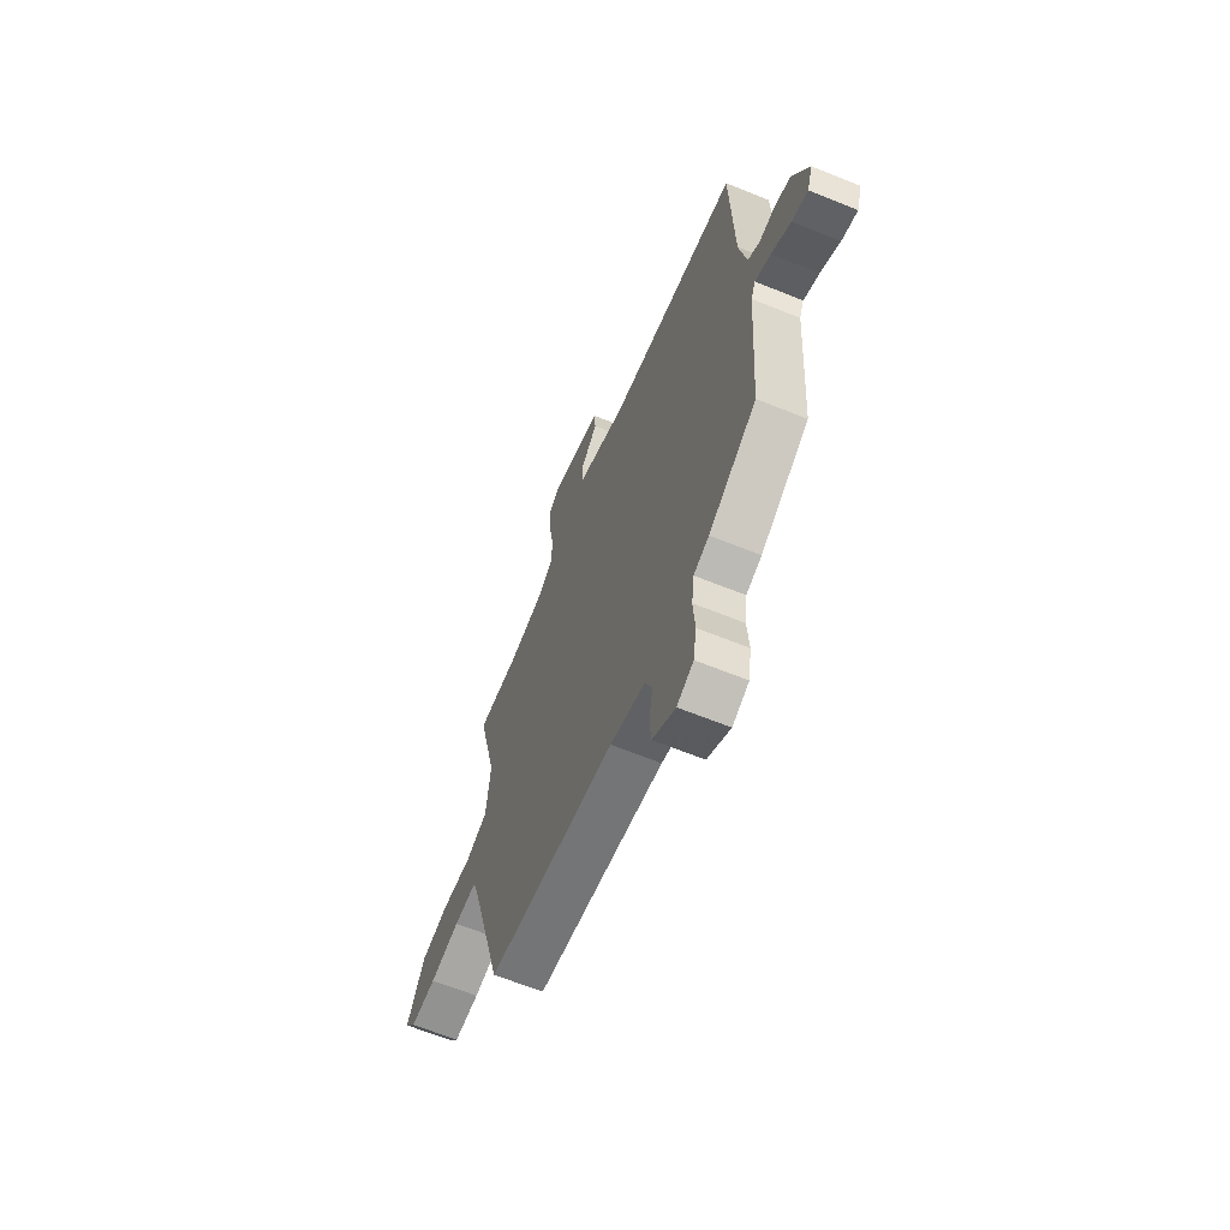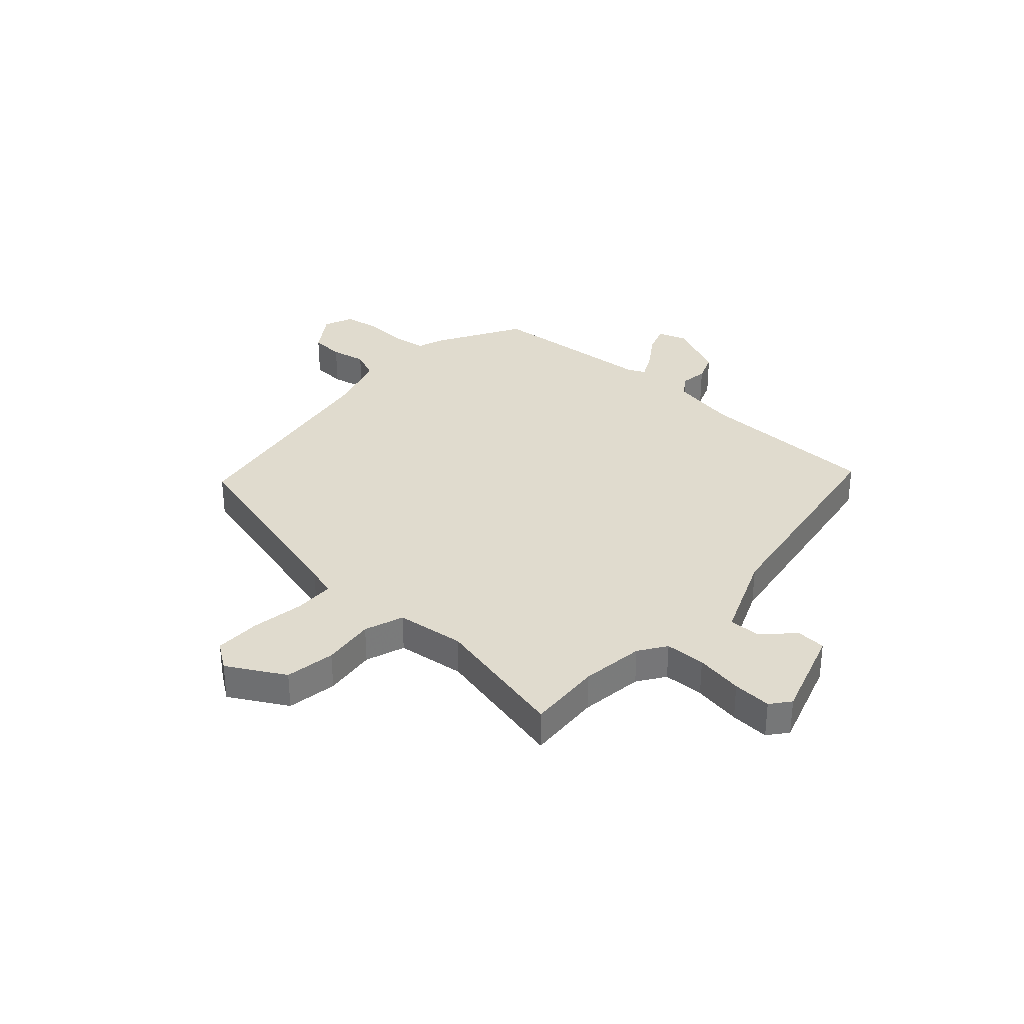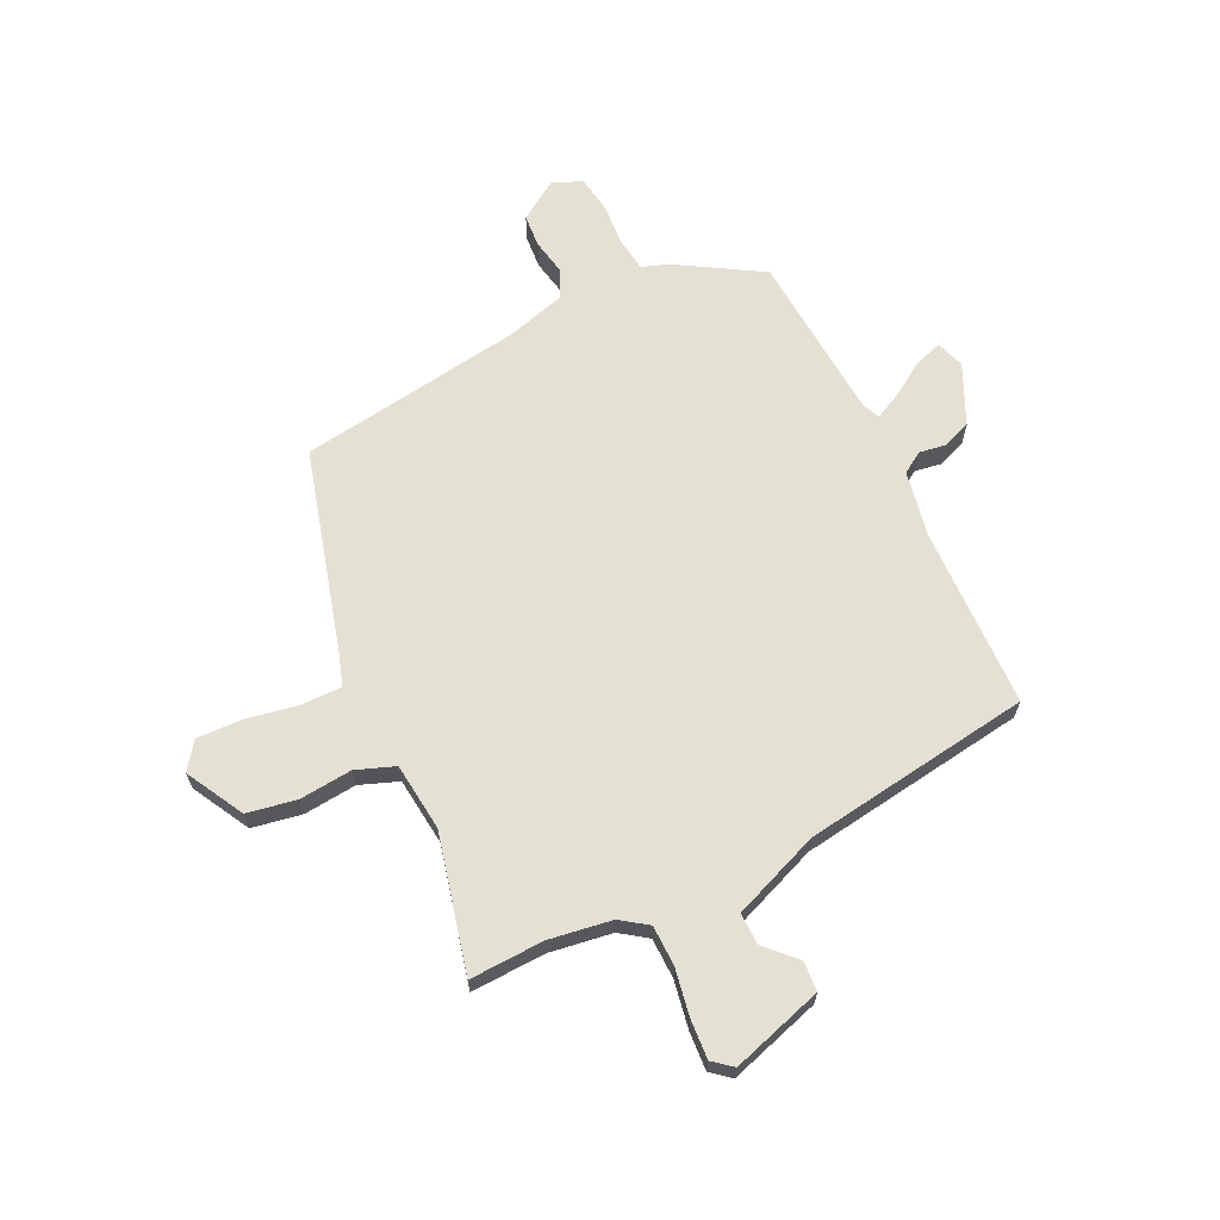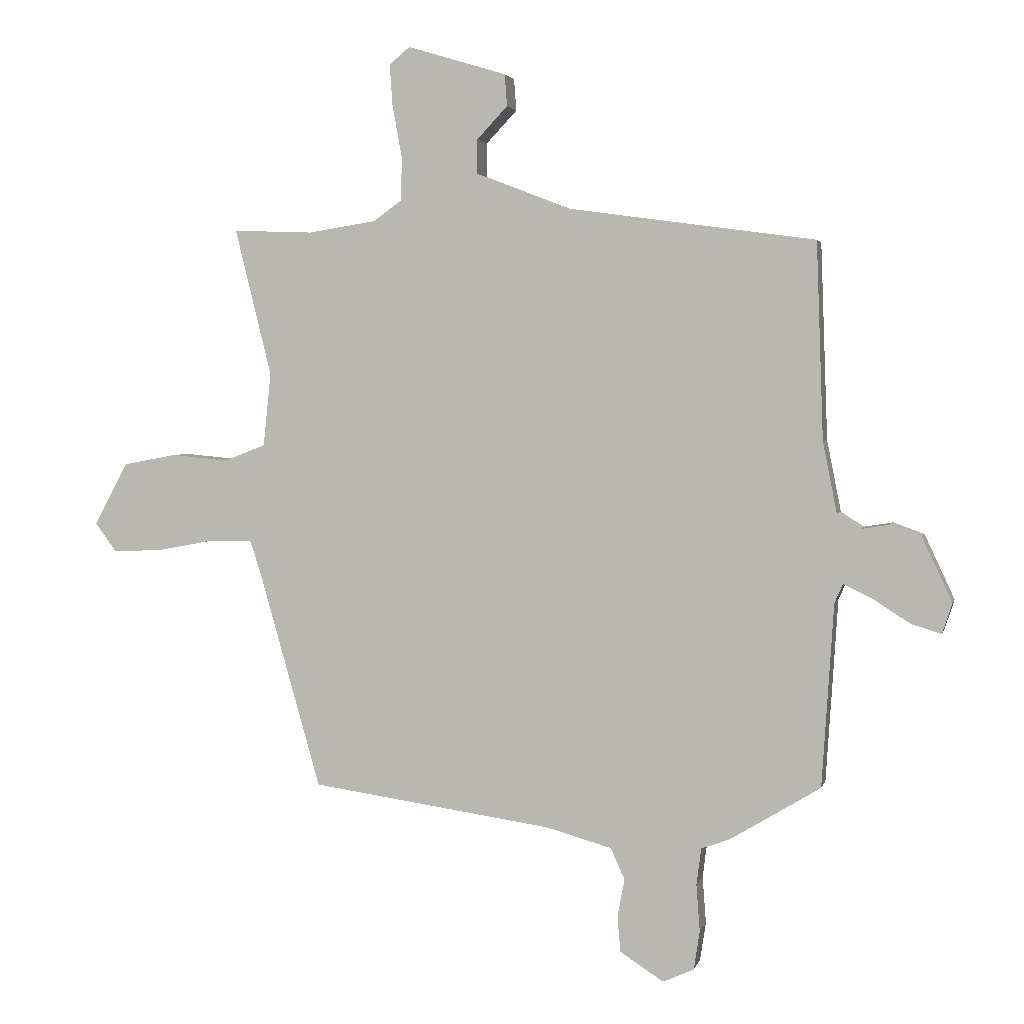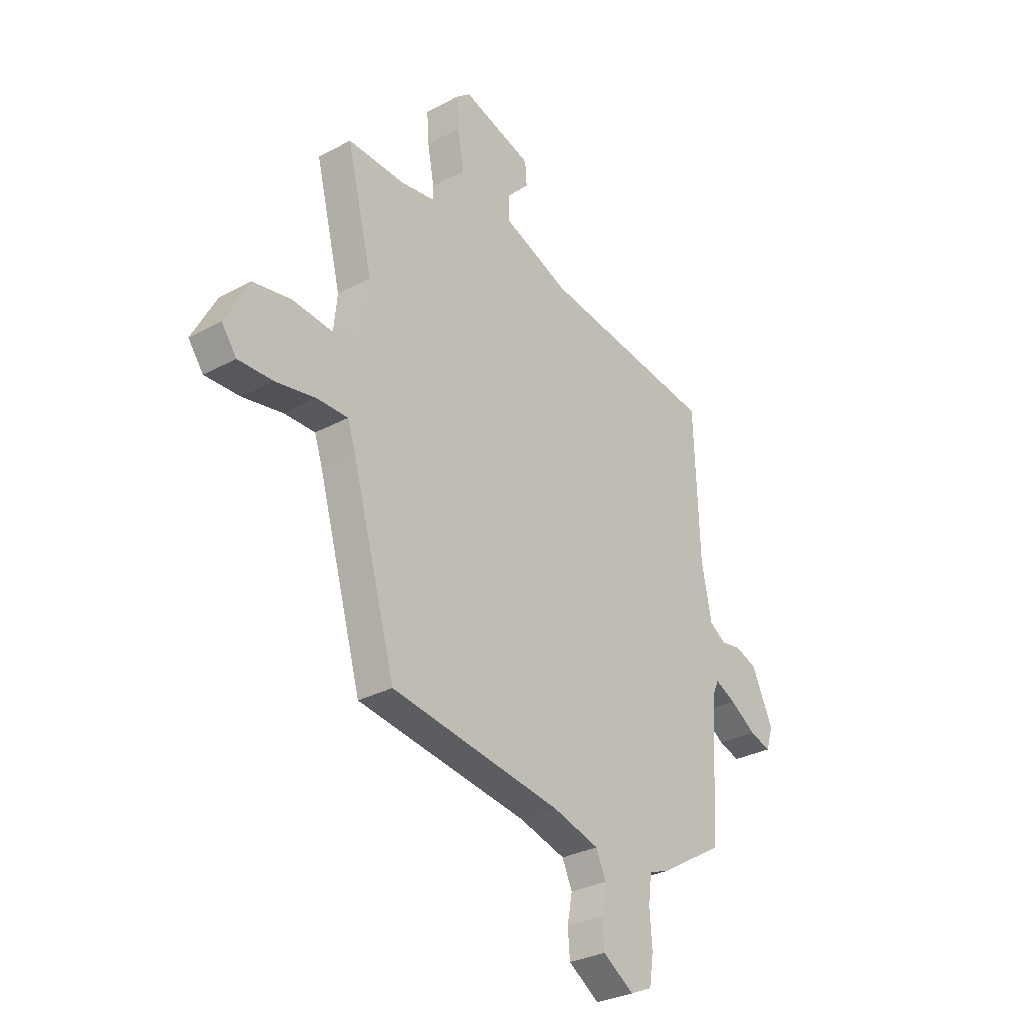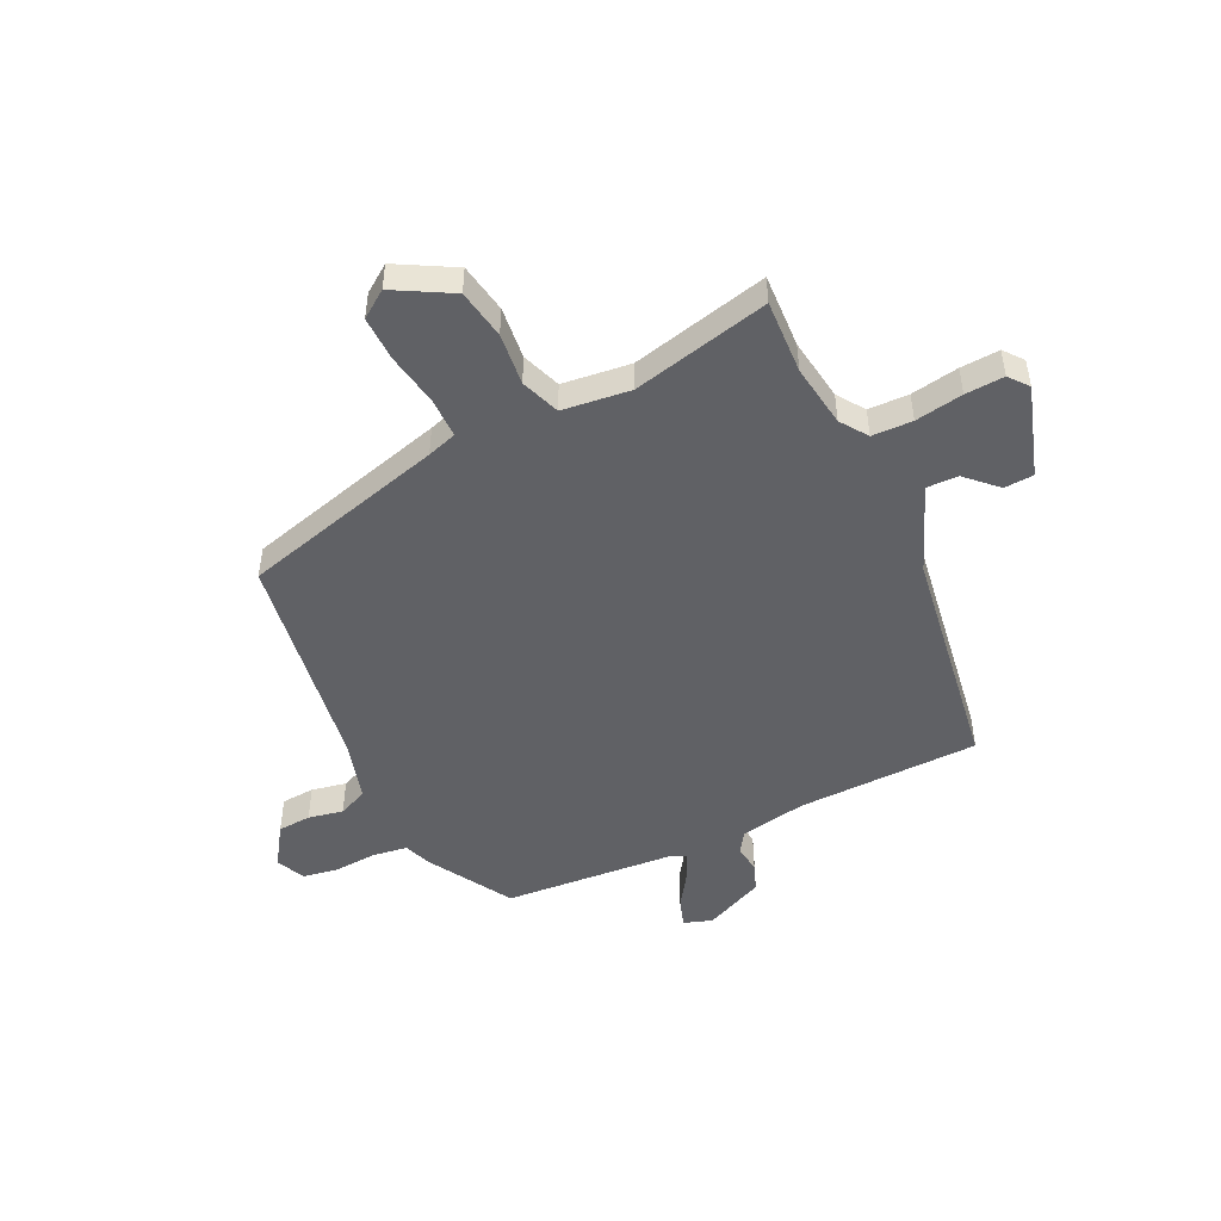
<metadata>
{"format":"obj","ext":"obj","renderer":"f3d","projection":"perspective","resolution":1024,"background":"white","views":[{"elev":-64.3,"azim":67.7,"up":"+Z"},{"elev":33.4,"azim":-49.1,"up":"+Y"},{"elev":65.5,"azim":-26.1,"up":"+Y"},{"elev":3.0,"azim":13.1,"up":"+Z"},{"elev":-30.4,"azim":-51.9,"up":"+Z"},{"elev":-48.6,"azim":-65.1,"up":"+Y"}]}
</metadata>
<code>
v 0.477 0.07 -0.441
v 0.324 0.07 -0.534
v 0.275 0.07 -0.552
v 0.267 0.07 -0.615
v 0.273 0.07 -0.694
v 0.263 0.07 -0.76
v 0.21 0.07 -0.784
v 0.136 0.07 -0.736
v 0.131 0.07 -0.675
v 0.143 0.07 -0.611
v 0.119 0.07 -0.558
v 0.008 0.07 -0.527
v -0.403 0.07 -0.468
v -0.509 0.07 -0.095
v -0.527 0.07 -0.041
v -0.601 0.07 -0.042
v -0.697 0.07 -0.06
v -0.78 0.07 -0.063
v -0.816 0.07 -0.014
v -0.759 0.07 0.092
v -0.668 0.07 0.109
v -0.572 0.07 0.1
v -0.501 0.07 0.127
v -0.488 0.07 0.252
v -0.55 0.07 0.502
v -0.414 0.07 0.497
v -0.299 0.07 0.515
v -0.25 0.07 0.55
v -0.249 0.07 0.624
v -0.265 0.07 0.711
v -0.27 0.07 0.782
v -0.235 0.07 0.811
v -0.067 0.07 0.76
v -0.063 0.07 0.706
v -0.115 0.07 0.651
v -0.116 0.07 0.593
v 0.044 0.07 0.531
v 0.464 0.07 0.473
v 0.476 0.07 0.14
v 0.5 0.07 0.019
v 0.539 0.07 -0.006
v 0.588 0.07 0.002
v 0.64 0.07 -0.017
v 0.691 0.07 -0.126
v 0.674 0.07 -0.178
v 0.623 0.07 -0.162
v 0.561 0.07 -0.122
v 0.511 0.07 -0.098
v 0.497 0.07 -0.13
v 0.477 0 -0.441
v 0.324 0 -0.534
v 0.275 0 -0.552
v 0.267 0 -0.615
v 0.273 0 -0.694
v 0.263 0 -0.76
v 0.21 0 -0.784
v 0.136 0 -0.736
v 0.131 0 -0.675
v 0.143 0 -0.611
v 0.119 0 -0.558
v 0.008 0 -0.527
v -0.403 0 -0.468
v -0.509 0 -0.095
v -0.527 0 -0.041
v -0.601 0 -0.042
v -0.697 0 -0.06
v -0.78 0 -0.063
v -0.816 0 -0.014
v -0.759 0 0.092
v -0.668 0 0.109
v -0.572 0 0.1
v -0.501 0 0.127
v -0.488 0 0.252
v -0.55 0 0.502
v -0.414 0 0.497
v -0.299 0 0.515
v -0.25 0 0.55
v -0.249 0 0.624
v -0.265 0 0.711
v -0.27 0 0.782
v -0.235 0 0.811
v -0.067 0 0.76
v -0.063 0 0.706
v -0.115 0 0.651
v -0.116 0 0.593
v 0.044 0 0.531
v 0.464 0 0.473
v 0.476 0 0.14
v 0.5 0 0.019
v 0.539 0 -0.006
v 0.588 0 0.002
v 0.64 0 -0.017
v 0.691 0 -0.126
v 0.674 0 -0.178
v 0.623 0 -0.162
v 0.561 0 -0.122
v 0.511 0 -0.098
v 0.497 0 -0.13
f 44 45 46 47
f 44 47 48
f 41 42 43 44
f 40 41 44 48
f 39 40 48 49
f 37 38 39
f 36 37 39 49
f 32 33 34 35
f 32 35 36
f 29 30 31 32
f 28 29 32 36
f 27 28 36 49
f 24 25 26
f 23 24 26 27
f 19 20 21 22
f 19 22 23
f 16 17 18 19
f 15 16 19 23
f 14 15 23 27
f 12 13 14 27
f 7 8 9 10
f 5 6 7 10
f 4 5 10 11
f 3 4 11
f 11 12 27 49
f 3 11 49
f 1 2 3 49
f 96 95 94 93
f 97 96 93
f 93 92 91 90
f 97 93 90 89
f 98 97 89 88
f 88 87 86
f 98 88 86 85
f 84 83 82 81
f 85 84 81
f 81 80 79 78
f 85 81 78 77
f 98 85 77 76
f 75 74 73
f 76 75 73 72
f 71 70 69 68
f 72 71 68
f 68 67 66 65
f 72 68 65 64
f 76 72 64 63
f 76 63 62 61
f 59 58 57 56
f 59 56 55 54
f 60 59 54 53
f 60 53 52
f 98 76 61 60
f 98 60 52
f 98 52 51 50
f 1 50 51 2
f 2 51 52 3
f 3 52 53 4
f 4 53 54 5
f 5 54 55 6
f 6 55 56 7
f 7 56 57 8
f 8 57 58 9
f 9 58 59 10
f 10 59 60 11
f 11 60 61 12
f 12 61 62 13
f 13 62 63 14
f 14 63 64 15
f 15 64 65 16
f 16 65 66 17
f 17 66 67 18
f 18 67 68 19
f 19 68 69 20
f 20 69 70 21
f 21 70 71 22
f 22 71 72 23
f 23 72 73 24
f 24 73 74 25
f 25 74 75 26
f 26 75 76 27
f 27 76 77 28
f 28 77 78 29
f 29 78 79 30
f 30 79 80 31
f 31 80 81 32
f 32 81 82 33
f 33 82 83 34
f 34 83 84 35
f 35 84 85 36
f 36 85 86 37
f 37 86 87 38
f 38 87 88 39
f 39 88 89 40
f 40 89 90 41
f 41 90 91 42
f 42 91 92 43
f 43 92 93 44
f 44 93 94 45
f 45 94 95 46
f 46 95 96 47
f 47 96 97 48
f 48 97 98 49
f 49 98 50 1

</code>
